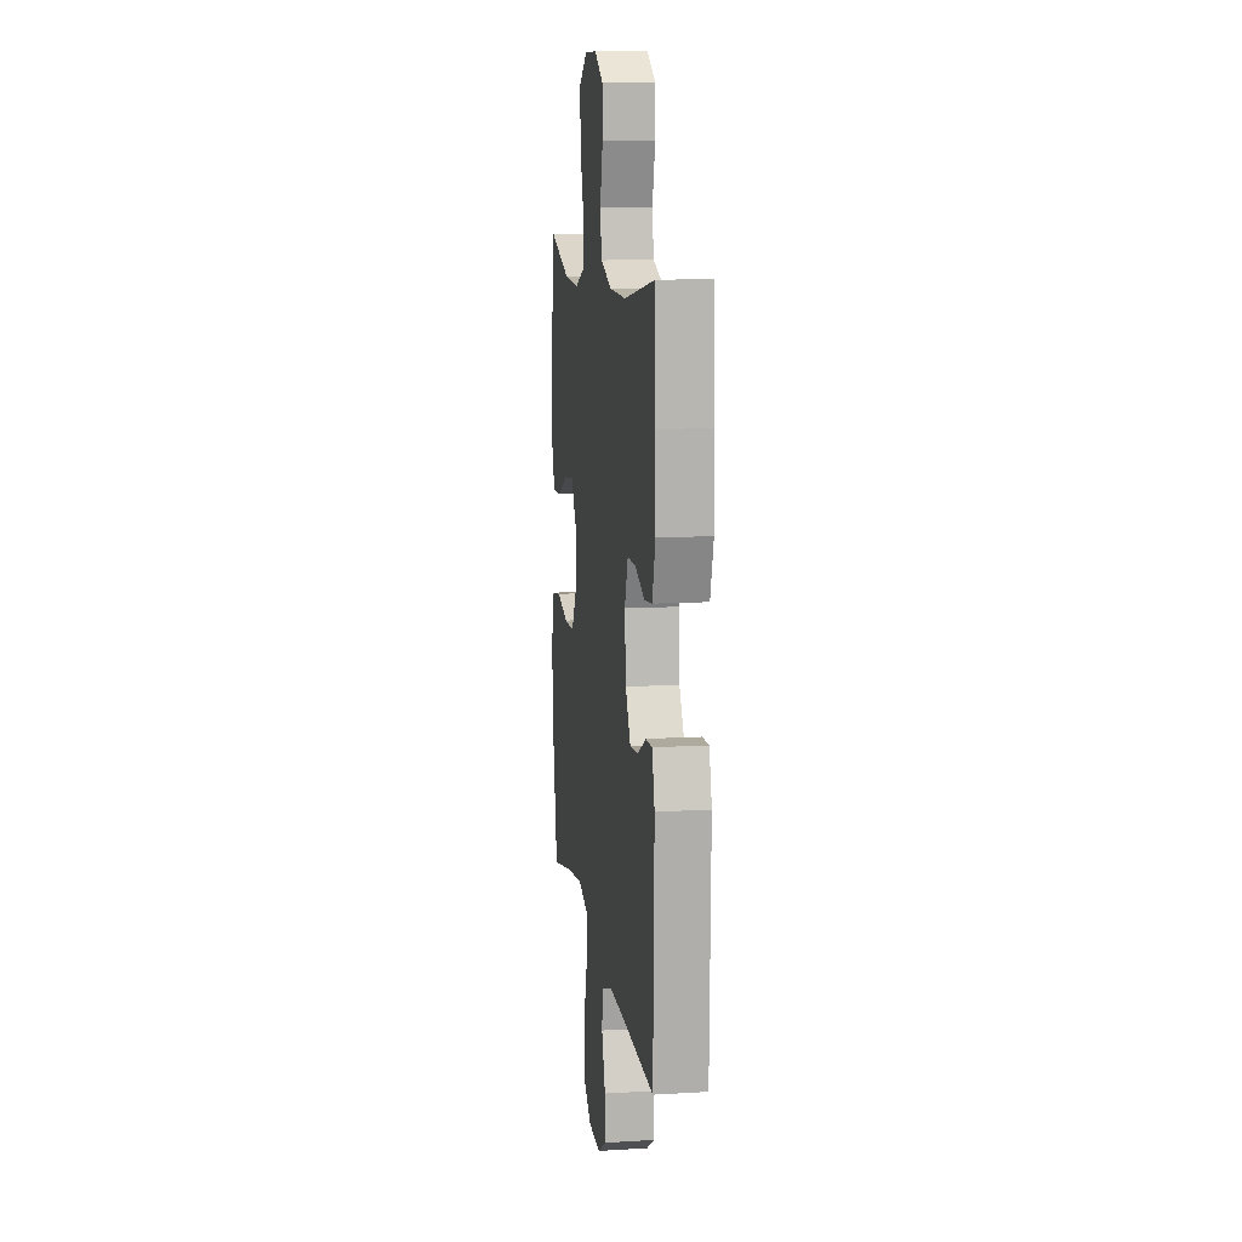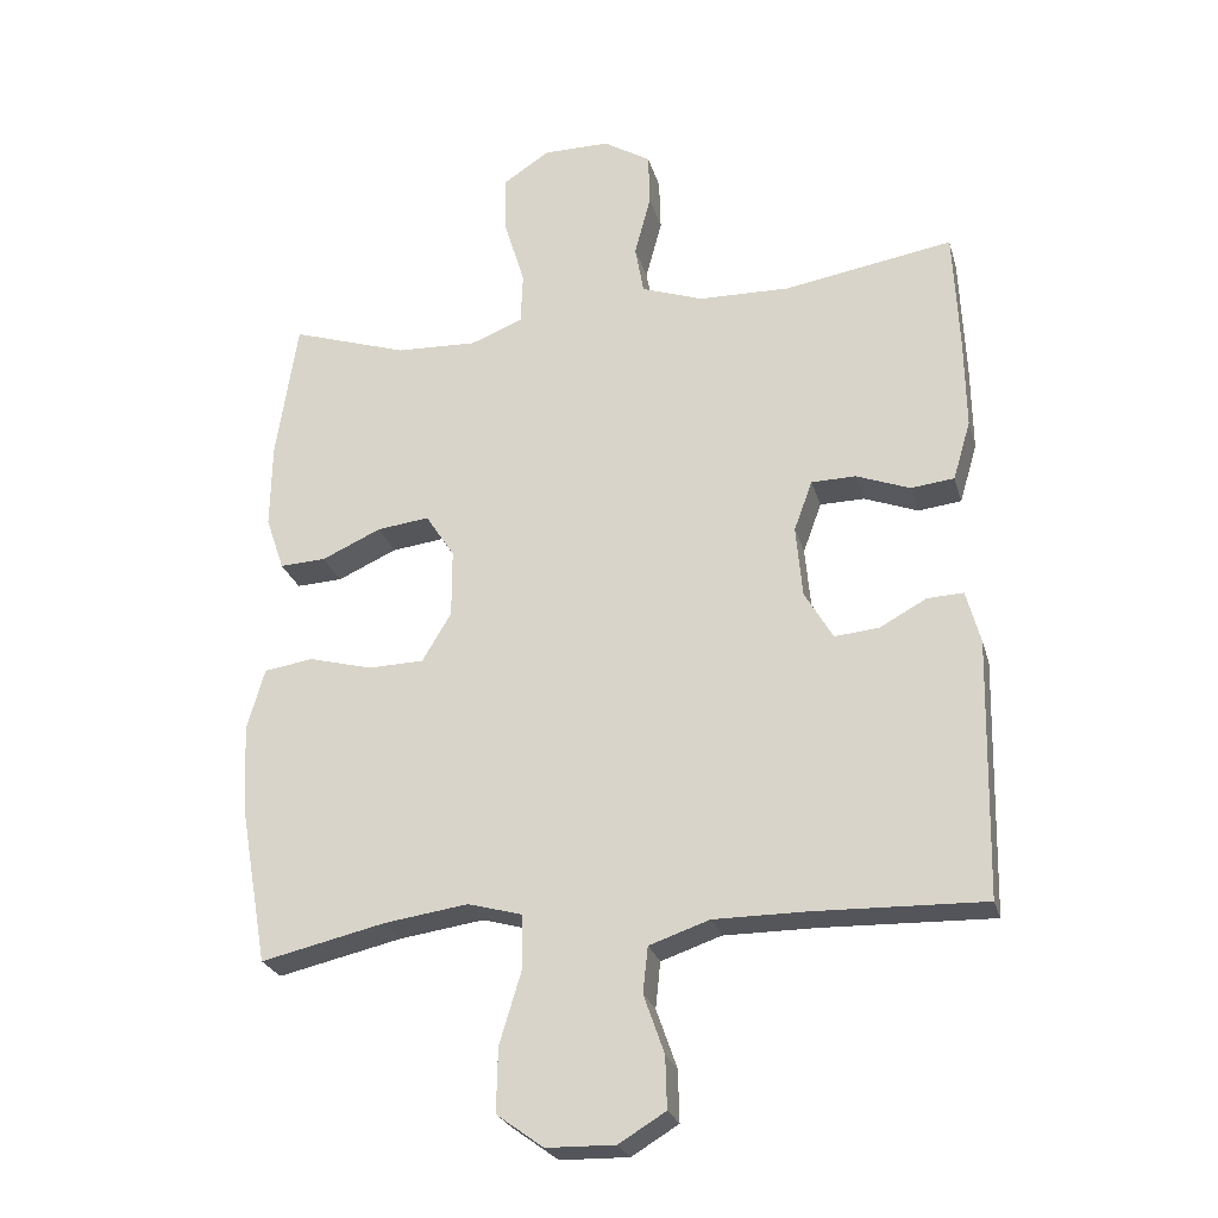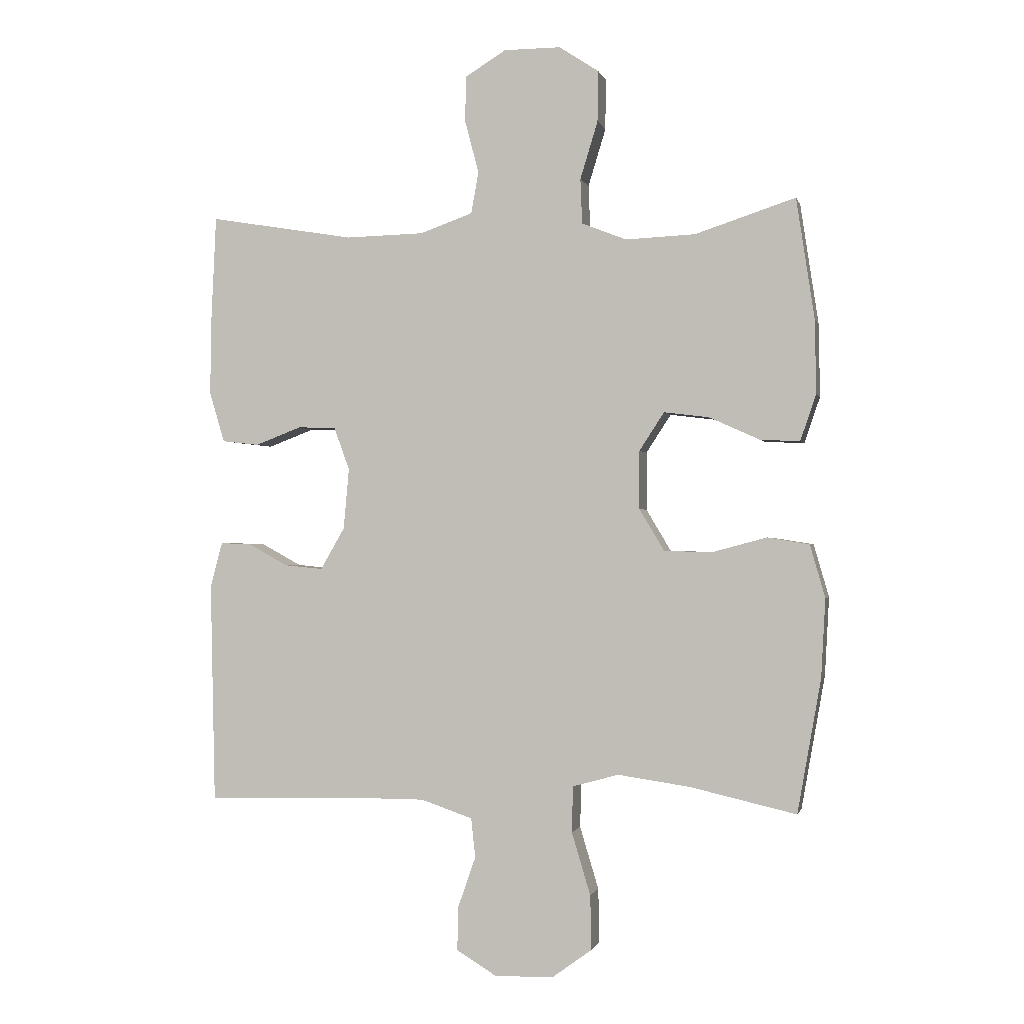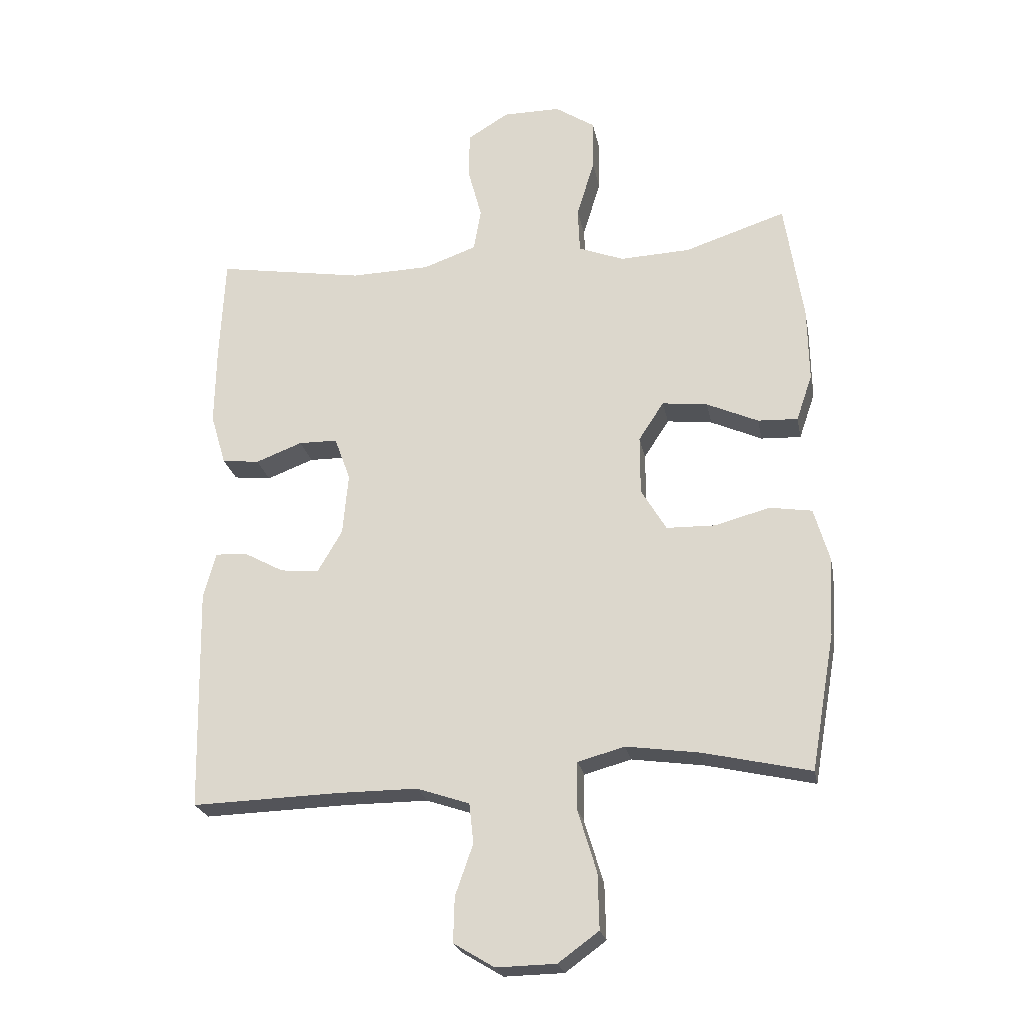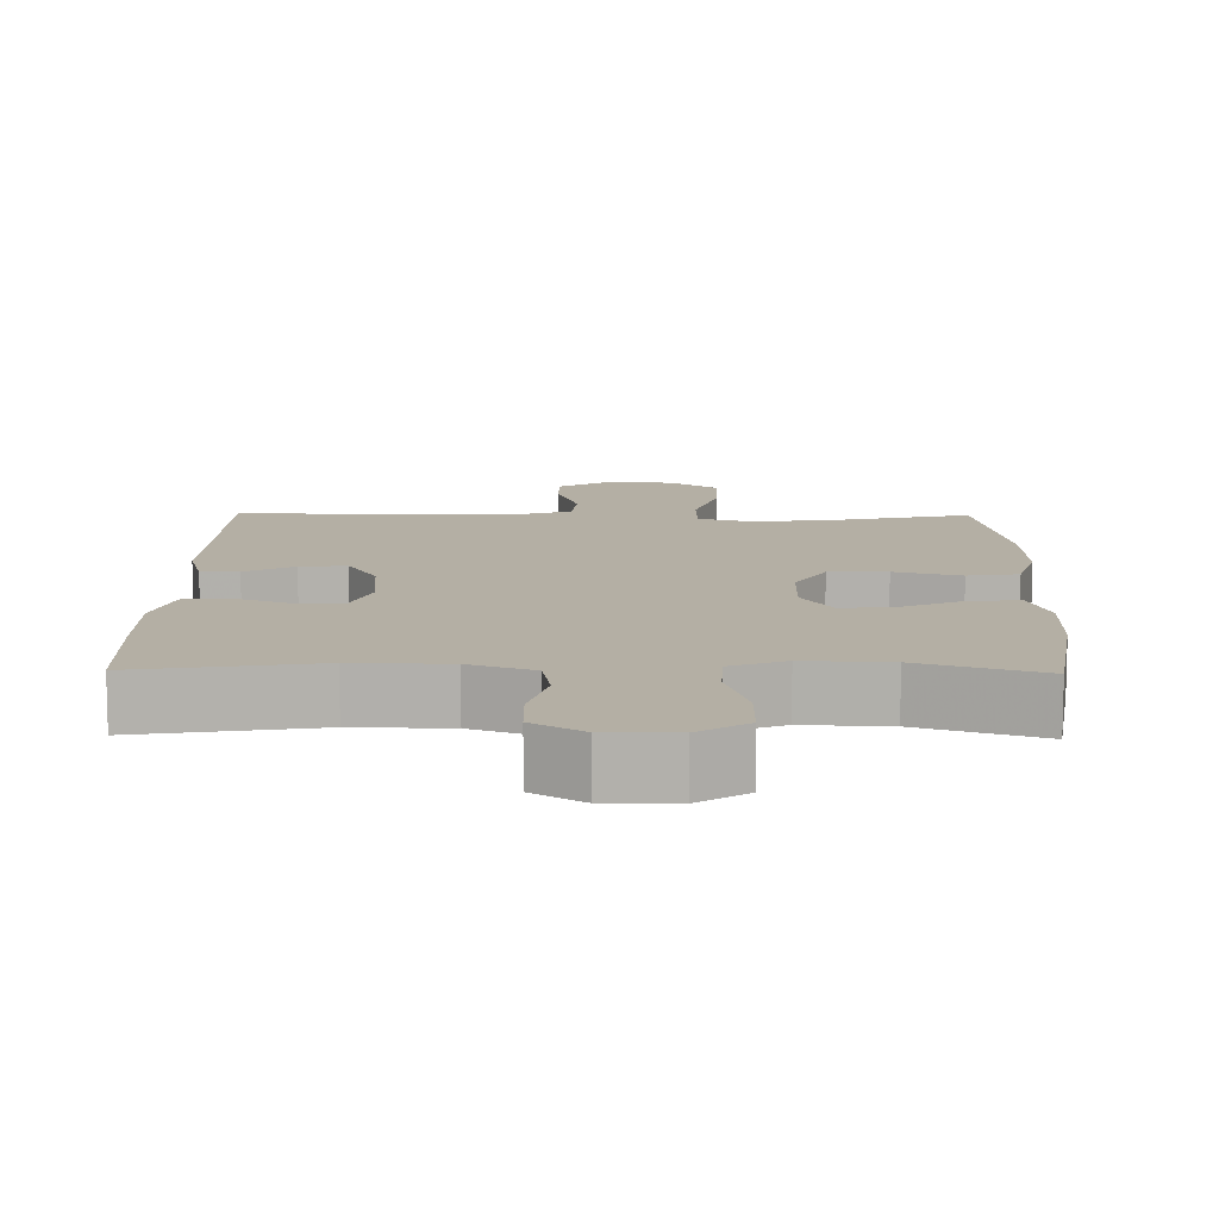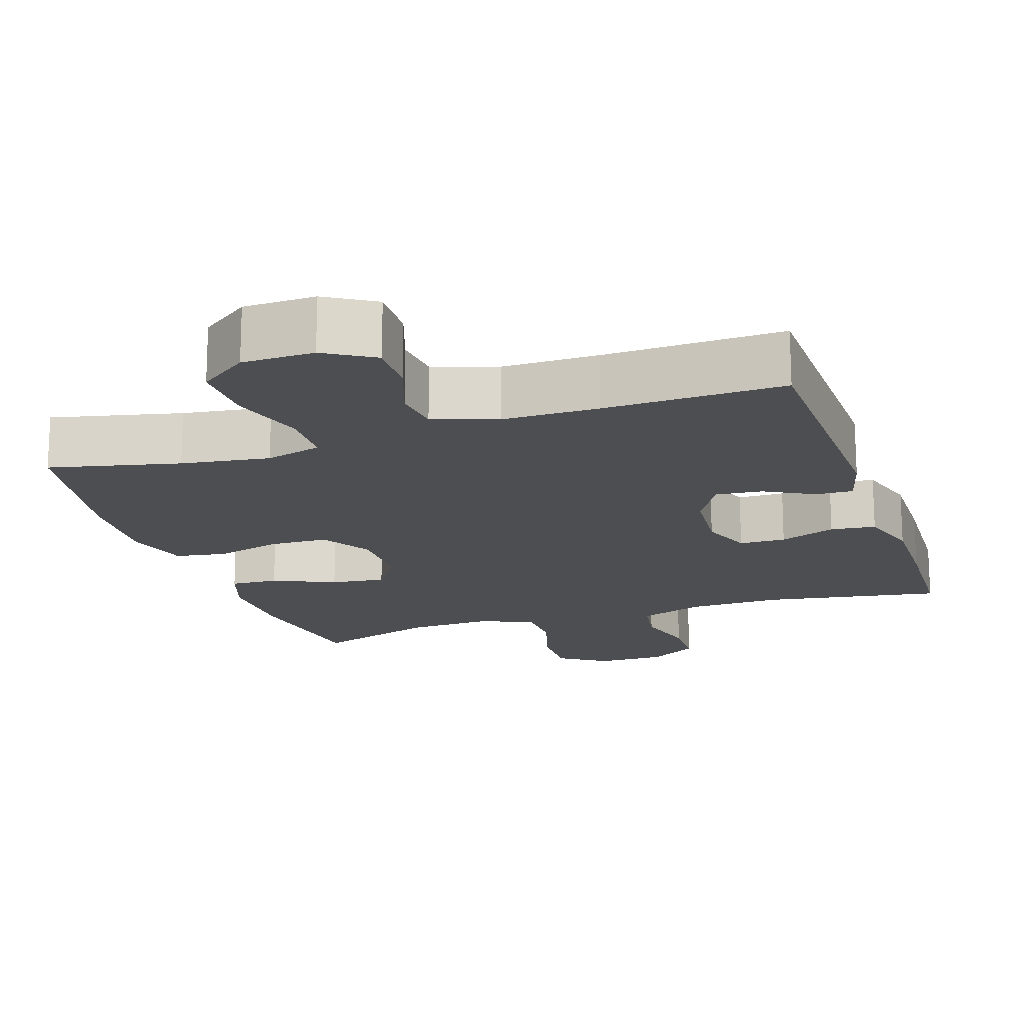
<metadata>
{"format":"obj","ext":"obj","renderer":"f3d","projection":"perspective","resolution":1024,"background":"white","views":[{"elev":11.5,"azim":-98.2,"up":"+Z"},{"elev":-25.3,"azim":-165.3,"up":"+Z"},{"elev":-0.9,"azim":13.2,"up":"+Z"},{"elev":-23.7,"azim":10.9,"up":"+Z"},{"elev":11.3,"azim":1.0,"up":"+Y"},{"elev":-17.1,"azim":-161.5,"up":"+Y"}]}
</metadata>
<code>
v -0.5 0.07 0.5
v -0.26 0.07 0.46
v -0.131 0.07 0.463
v -0.044 0.07 0.494
v -0.032 0.07 0.563
v -0.055 0.07 0.65
v -0.053 0.07 0.725
v 0.014 0.07 0.766
v 0.108 0.07 0.766
v 0.173 0.07 0.723
v 0.172 0.07 0.639
v 0.143 0.07 0.544
v 0.146 0.07 0.47
v 0.22 0.07 0.441
v 0.335 0.07 0.446
v 0.5 0.07 0.5
v 0.53 0.07 0.301
v 0.532 0.07 0.18
v 0.506 0.07 0.104
v 0.441 0.07 0.107
v 0.357 0.07 0.145
v 0.283 0.07 0.154
v 0.242 0.07 0.091
v 0.242 0.07 -0.005
v 0.283 0.07 -0.074
v 0.362 0.07 -0.076
v 0.452 0.07 -0.052
v 0.521 0.07 -0.063
v 0.546 0.07 -0.15
v 0.539 0.07 -0.279
v 0.5 0.07 -0.5
v 0.325 0.07 -0.46
v 0.206 0.07 -0.443
v 0.13 0.07 -0.464
v 0.128 0.07 -0.54
v 0.159 0.07 -0.643
v 0.161 0.07 -0.733
v 0.095 0.07 -0.781
v -0.002 0.07 -0.783
v -0.068 0.07 -0.743
v -0.066 0.07 -0.67
v -0.037 0.07 -0.587
v -0.044 0.07 -0.522
v -0.129 0.07 -0.493
v -0.259 0.07 -0.493
v -0.5 0.07 -0.5
v -0.508 0.07 -0.136
v -0.488 0.07 -0.061
v -0.437 0.07 -0.063
v -0.371 0.07 -0.099
v -0.308 0.07 -0.105
v -0.268 0.07 -0.036
v -0.259 0.07 0.065
v -0.285 0.07 0.136
v -0.348 0.07 0.137
v -0.424 0.07 0.108
v -0.485 0.07 0.115
v -0.51 0.07 0.199
v -0.508 0.07 0.327
v -0.5 0 0.5
v -0.26 0 0.46
v -0.131 0 0.463
v -0.044 0 0.494
v -0.032 0 0.563
v -0.055 0 0.65
v -0.053 0 0.725
v 0.014 0 0.766
v 0.108 0 0.766
v 0.173 0 0.723
v 0.172 0 0.639
v 0.143 0 0.544
v 0.146 0 0.47
v 0.22 0 0.441
v 0.335 0 0.446
v 0.5 0 0.5
v 0.53 0 0.301
v 0.532 0 0.18
v 0.506 0 0.104
v 0.441 0 0.107
v 0.357 0 0.145
v 0.283 0 0.154
v 0.242 0 0.091
v 0.242 0 -0.005
v 0.283 0 -0.074
v 0.362 0 -0.076
v 0.452 0 -0.052
v 0.521 0 -0.063
v 0.546 0 -0.15
v 0.539 0 -0.279
v 0.5 0 -0.5
v 0.325 0 -0.46
v 0.206 0 -0.443
v 0.13 0 -0.464
v 0.128 0 -0.54
v 0.159 0 -0.643
v 0.161 0 -0.733
v 0.095 0 -0.781
v -0.002 0 -0.783
v -0.068 0 -0.743
v -0.066 0 -0.67
v -0.037 0 -0.587
v -0.044 0 -0.522
v -0.129 0 -0.493
v -0.259 0 -0.493
v -0.5 0 -0.5
v -0.508 0 -0.136
v -0.488 0 -0.061
v -0.437 0 -0.063
v -0.371 0 -0.099
v -0.308 0 -0.105
v -0.268 0 -0.036
v -0.259 0 0.065
v -0.285 0 0.136
v -0.348 0 0.137
v -0.424 0 0.108
v -0.485 0 0.115
v -0.51 0 0.199
v -0.508 0 0.327
f 59 1 2
f 58 59 2
f 57 58 2
f 56 57 2
f 55 56 2
f 54 55 2 3
f 53 54 3 4
f 52 53 4
f 48 49 50
f 47 48 50
f 46 47 50
f 45 46 50
f 44 45 50 51
f 43 44 51 52
f 40 41 42
f 39 40 42
f 38 39 42
f 37 38 42
f 36 37 42
f 35 36 42
f 34 35 42 43
f 30 31 32
f 29 30 32
f 28 29 32
f 27 28 32
f 26 27 32
f 25 26 32 33
f 24 25 33 34
f 19 20 21
f 18 19 21
f 17 18 21
f 16 17 21
f 15 16 21
f 14 15 21 22
f 13 14 22 23
f 10 11 12
f 9 10 12
f 8 9 12
f 7 8 12
f 6 7 12
f 5 6 12
f 4 5 12 13
f 34 43 52
f 24 34 52
f 23 24 52
f 13 23 52
f 4 13 52
f 61 60 118
f 61 118 117
f 61 117 116
f 61 116 115
f 61 115 114
f 62 61 114 113
f 63 62 113 112
f 63 112 111
f 109 108 107
f 109 107 106
f 109 106 105
f 109 105 104
f 110 109 104 103
f 111 110 103 102
f 101 100 99
f 101 99 98
f 101 98 97
f 101 97 96
f 101 96 95
f 101 95 94
f 102 101 94 93
f 91 90 89
f 91 89 88
f 91 88 87
f 91 87 86
f 91 86 85
f 92 91 85 84
f 93 92 84 83
f 80 79 78
f 80 78 77
f 80 77 76
f 80 76 75
f 80 75 74
f 81 80 74 73
f 82 81 73 72
f 71 70 69
f 71 69 68
f 71 68 67
f 71 67 66
f 71 66 65
f 71 65 64
f 72 71 64 63
f 111 102 93
f 111 93 83
f 111 83 82
f 111 82 72
f 111 72 63
f 1 60 61 2
f 2 61 62 3
f 3 62 63 4
f 4 63 64 5
f 5 64 65 6
f 6 65 66 7
f 7 66 67 8
f 8 67 68 9
f 9 68 69 10
f 10 69 70 11
f 11 70 71 12
f 12 71 72 13
f 13 72 73 14
f 14 73 74 15
f 15 74 75 16
f 16 75 76 17
f 17 76 77 18
f 18 77 78 19
f 19 78 79 20
f 20 79 80 21
f 21 80 81 22
f 22 81 82 23
f 23 82 83 24
f 24 83 84 25
f 25 84 85 26
f 26 85 86 27
f 27 86 87 28
f 28 87 88 29
f 29 88 89 30
f 30 89 90 31
f 31 90 91 32
f 32 91 92 33
f 33 92 93 34
f 34 93 94 35
f 35 94 95 36
f 36 95 96 37
f 37 96 97 38
f 38 97 98 39
f 39 98 99 40
f 40 99 100 41
f 41 100 101 42
f 42 101 102 43
f 43 102 103 44
f 44 103 104 45
f 45 104 105 46
f 46 105 106 47
f 47 106 107 48
f 48 107 108 49
f 49 108 109 50
f 50 109 110 51
f 51 110 111 52
f 52 111 112 53
f 53 112 113 54
f 54 113 114 55
f 55 114 115 56
f 56 115 116 57
f 57 116 117 58
f 58 117 118 59
f 59 118 60 1

</code>
